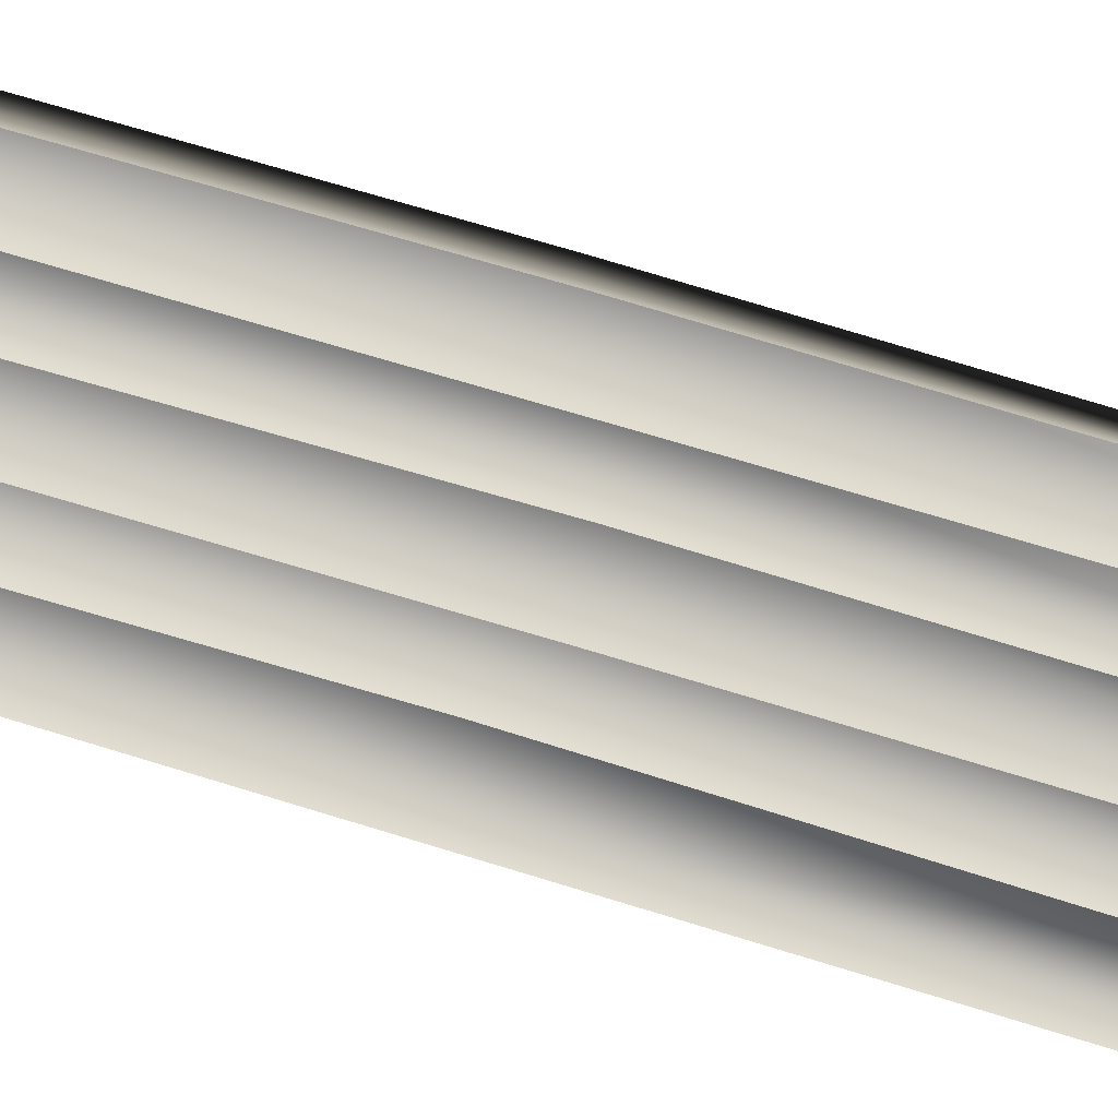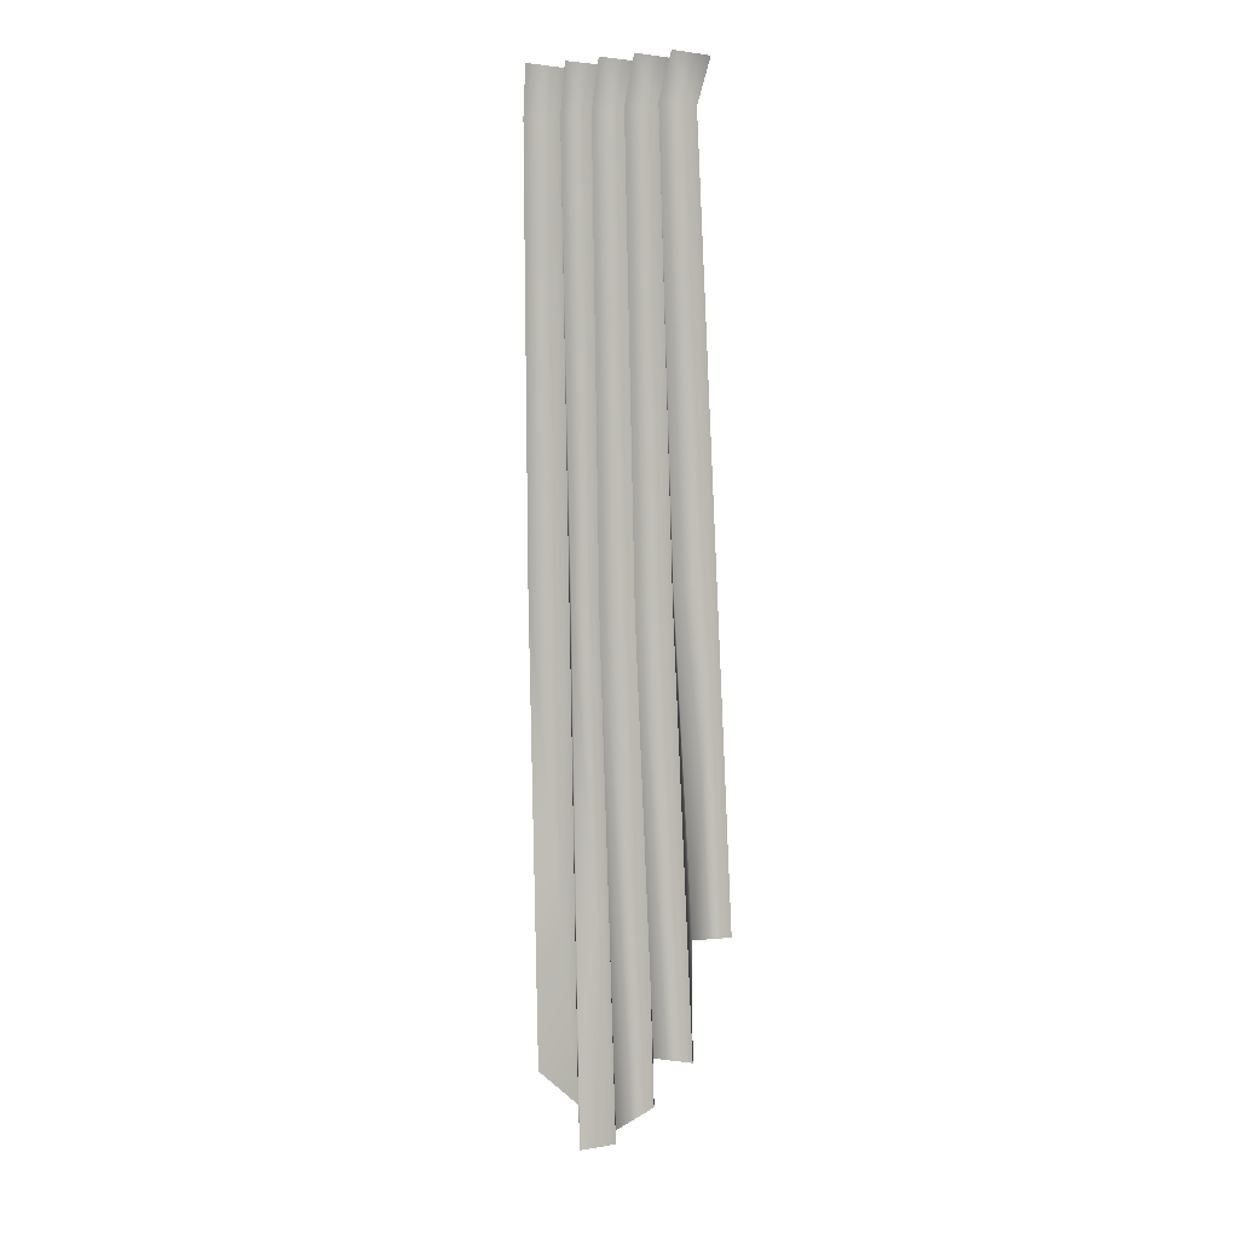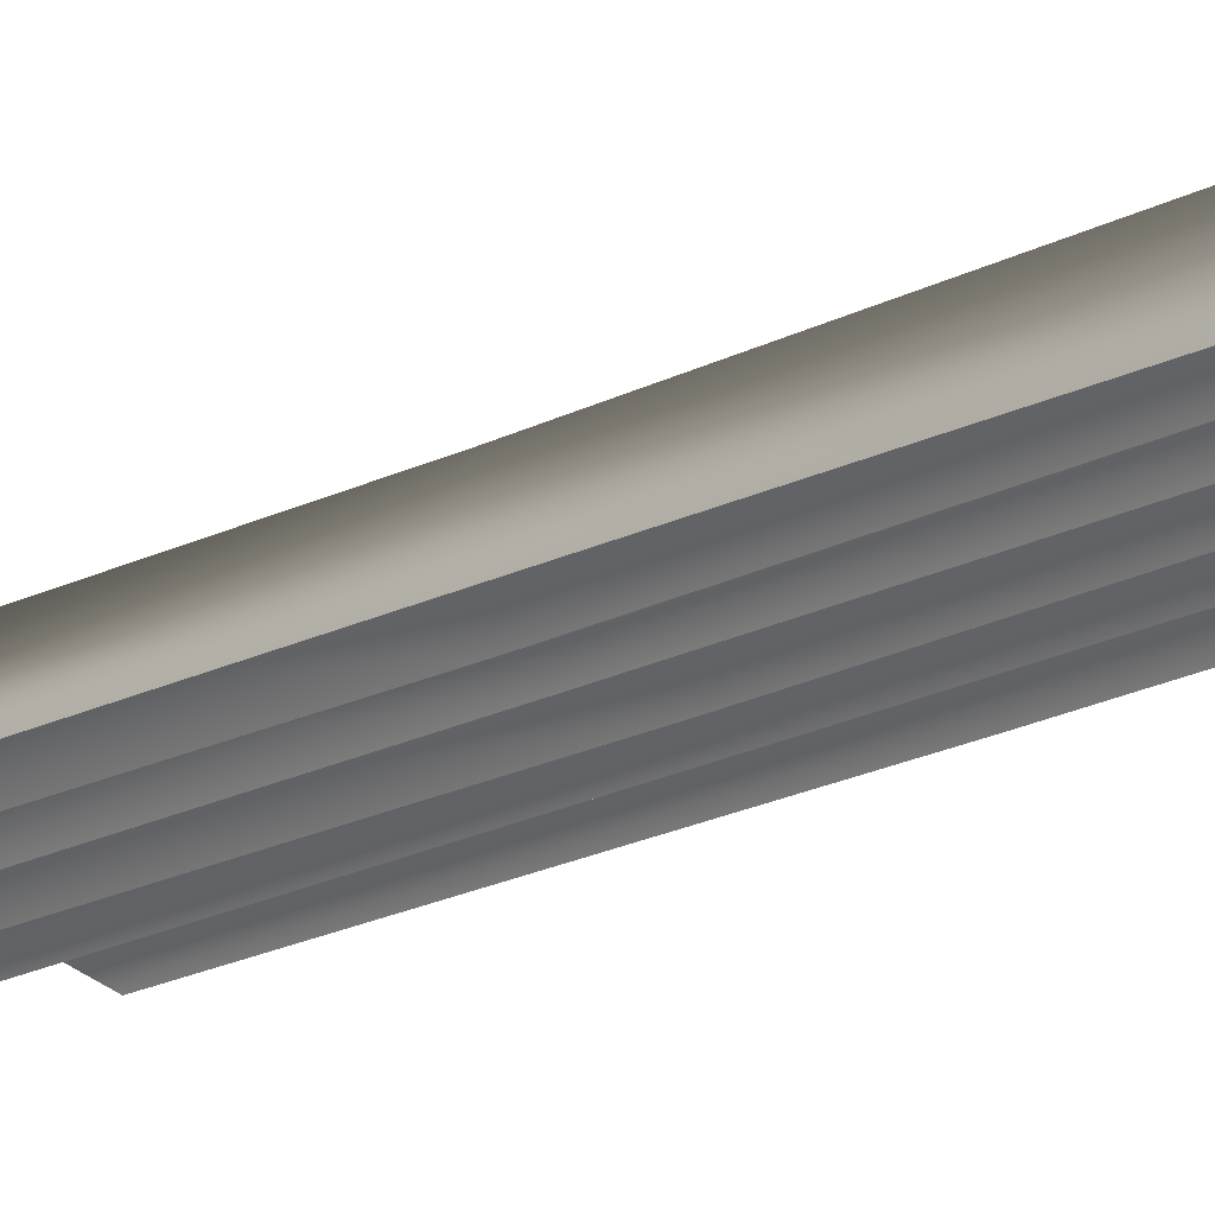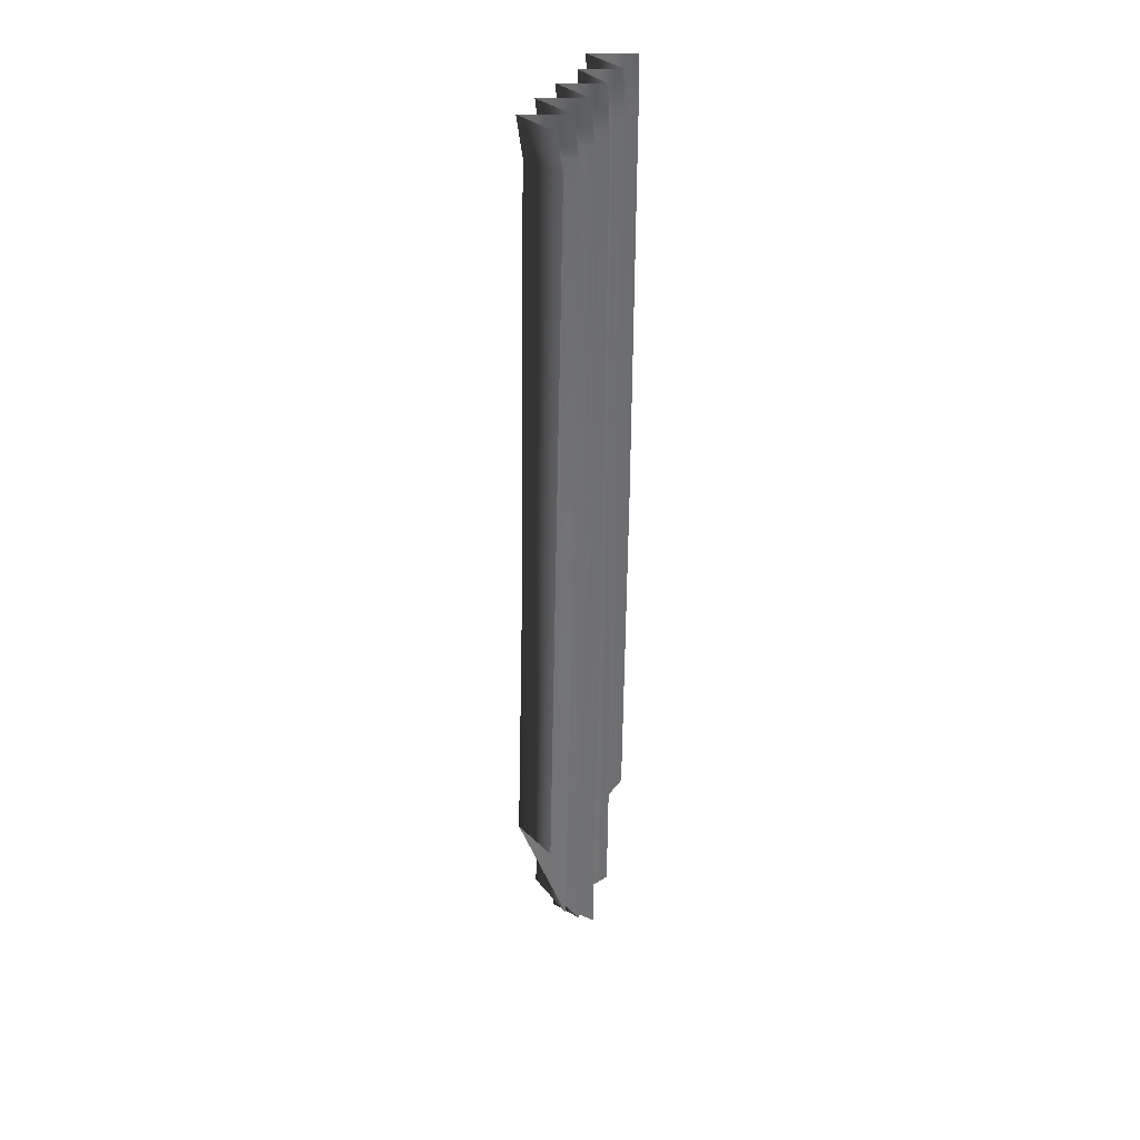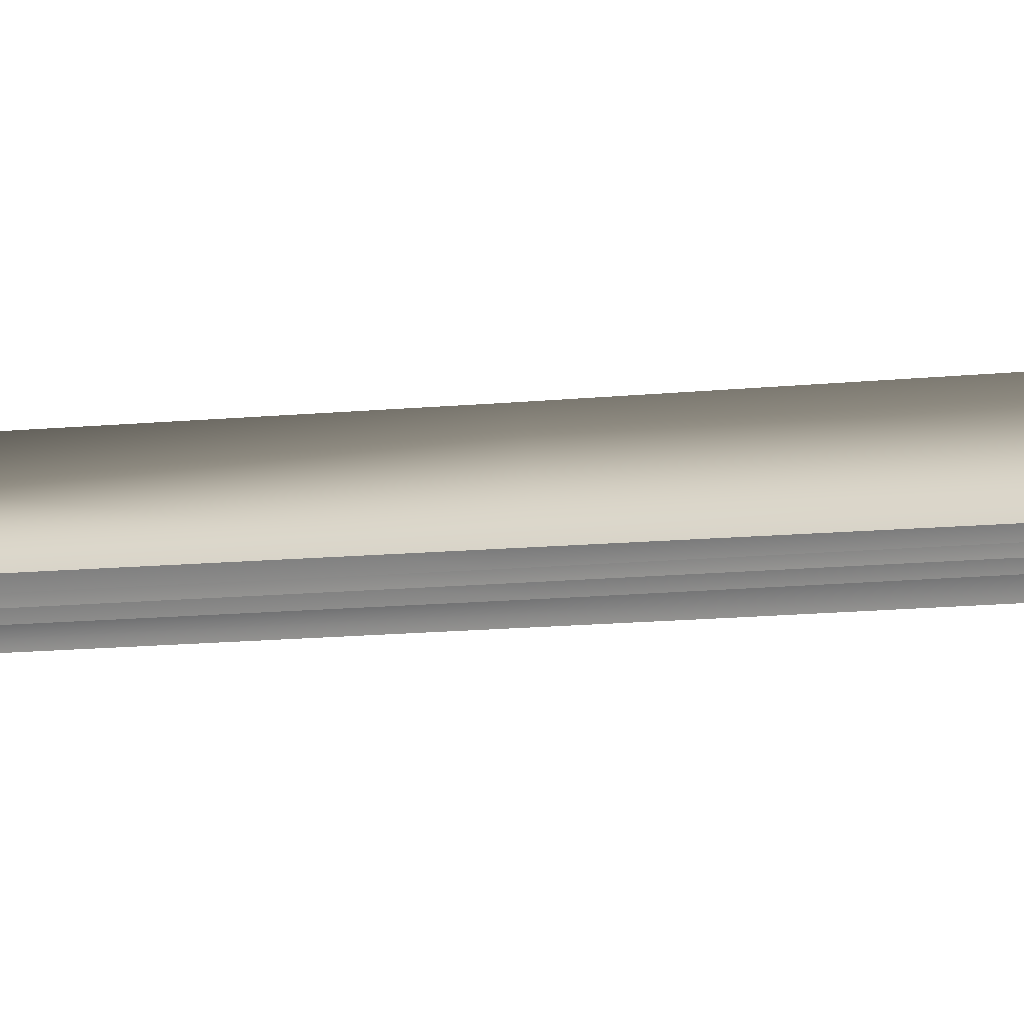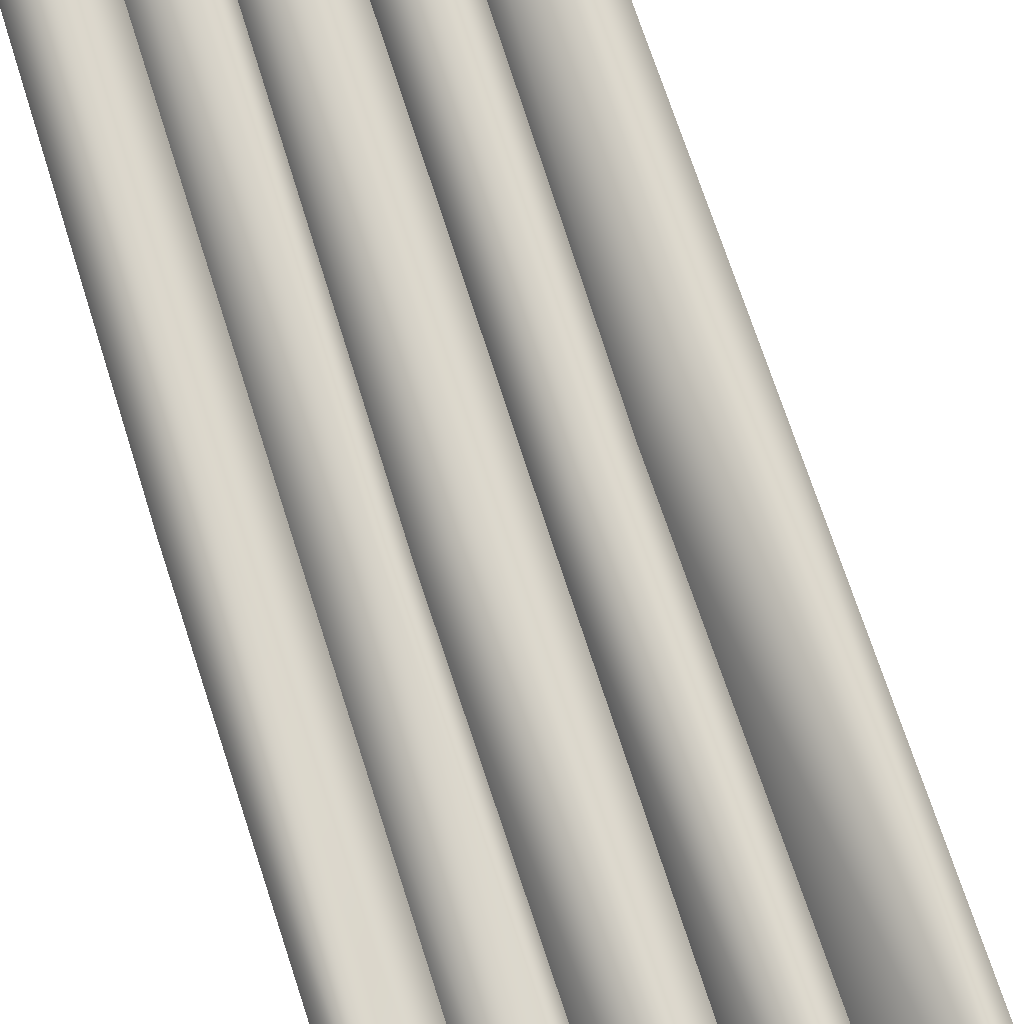
<metadata>
{"format":"obj","ext":"obj","renderer":"f3d","projection":"perspective","resolution":1024,"background":"white","views":[{"elev":-52.4,"azim":-108.5,"up":"+Z"},{"elev":5.6,"azim":25.9,"up":"+Y"},{"elev":-15.4,"azim":142.7,"up":"+Z"},{"elev":36.6,"azim":113.3,"up":"+Y"},{"elev":-7.2,"azim":115.1,"up":"+Z"},{"elev":76.3,"azim":-16.5,"up":"+Z"}]}
</metadata>
<code>
v 14.45 -110.9 -1.341
v 11.07 0 -1.341
v -13.22 -119.8 -1.341
v -14.28 -0.2064 -1.341
v -10.43 -130.1 4.697
v -11.74 -0.1838 4.697
v -7.637 -136 -1.341
v -9.21 -0.1838 -1.341
v -4.846 -140.3 3.657
v -6.674 -0.1363 3.657
v -2.054 -140.6 -1.341
v -4.139 -0.1016 -1.341
v 0.7375 -136.6 4.357
v -1.604 -0.05046 4.357
v 3.529 -134.8 -1.341
v 0.9311 -0 -1.341
v 6.295 -126.2 4.762
v 3.466 0 4.762
v 9.067 -128.1 -1.341
v 6.001 0 -1.341
v 11.7 -110.2 4.897
v 8.537 0 4.897
v -14.45 -6.981 -1.341
v -12.08 -6.928 4.697
v -9.714 -6.928 -1.341
v -7.35 -6.834 3.657
v -4.986 -6.771 -1.341
v -2.624 -6.608 4.357
v -0.2584 -6.522 -1.341
v 2.105 -6.333 4.762
v 4.465 -6.218 -1.341
v 6.829 -6.097 4.897
v 9.19 -6.011 -1.341
v -14.21 -66.41 -1.341
v -11.65 -67.29 4.697
v -8.792 -69.9 -1.341
v -5.87 -70.14 3.657
v -4.308 -70.44 -1.341
v -1.551 -71.13 4.357
v 1.427 -71.02 -1.341
v 3.605 -69.05 4.762
v 6.047 -68.32 -1.341
v 9.004 -65.85 4.897
v 12.08 -63.34 -1.341
f 44 43 21 1
f 5 35 34 3
f 7 36 35 5
f 9 37 36 7
f 11 38 37 9
f 13 39 38 11
f 15 40 39 13
f 17 41 40 15
f 19 42 41 17
f 21 43 42 19
f 24 6 4 23
f 25 8 6 24
f 26 10 8 25
f 27 12 10 26
f 28 14 12 27
f 29 16 14 28
f 30 18 16 29
f 31 20 18 30
f 32 22 20 31
f 33 2 22 32
f 24 23 34 35
f 25 24 35 36
f 26 25 36 37
f 27 26 37 38
f 28 27 38 39
f 29 28 39 40
f 30 29 40 41
f 31 30 41 42
f 32 31 42 43
f 33 32 43 44

</code>
